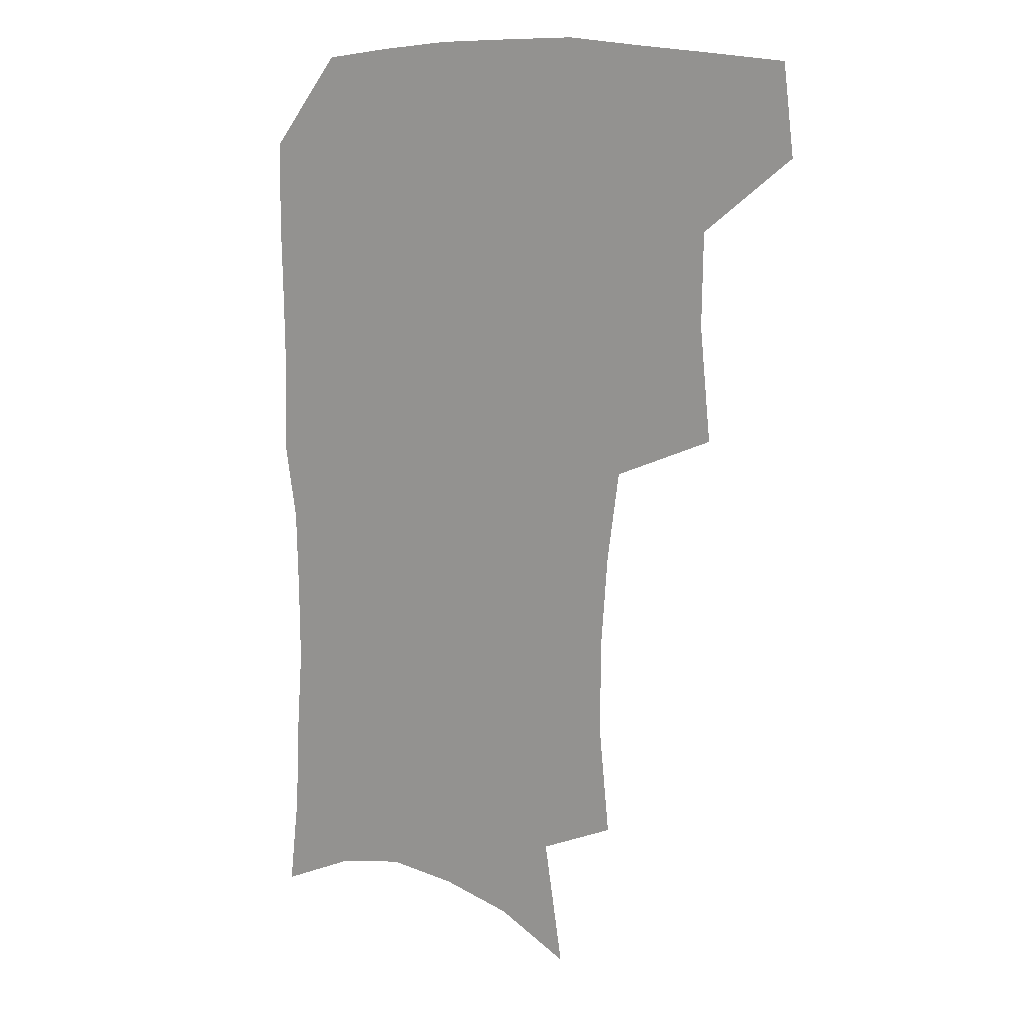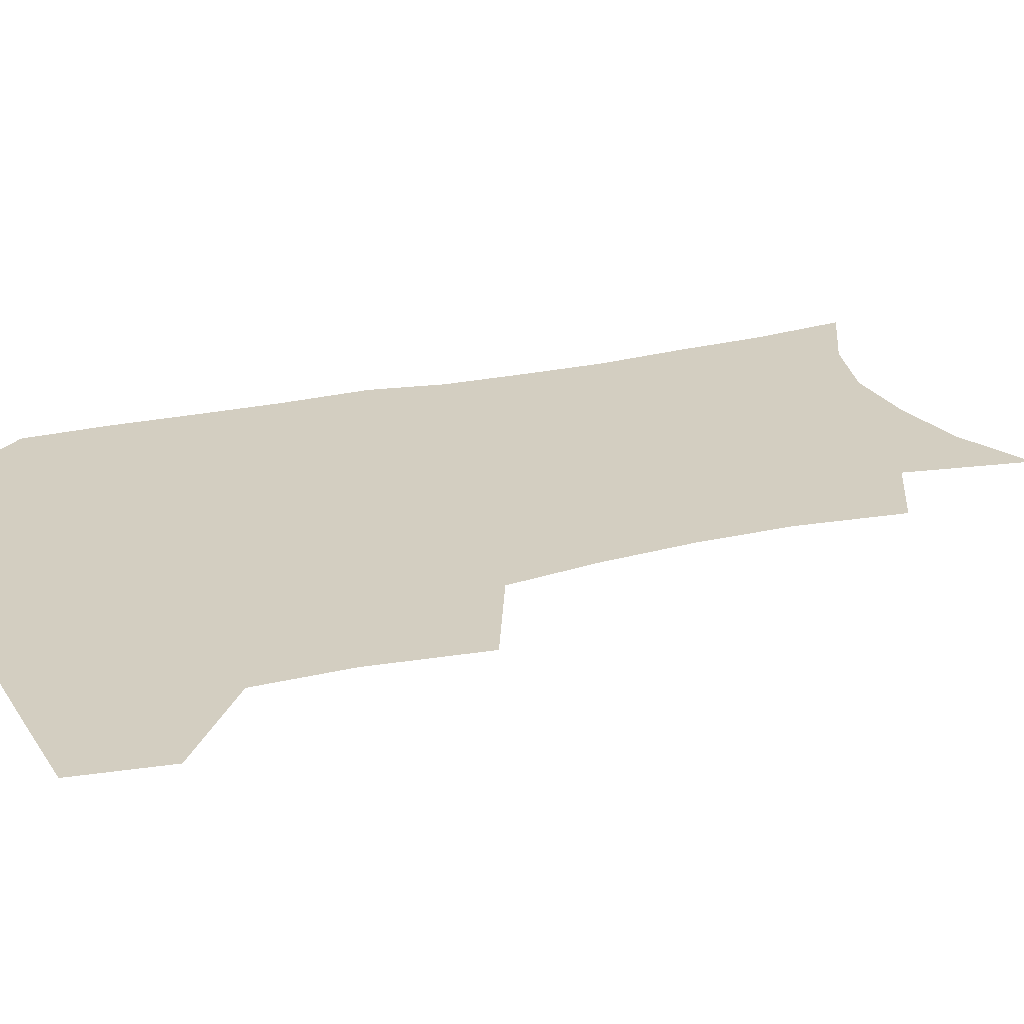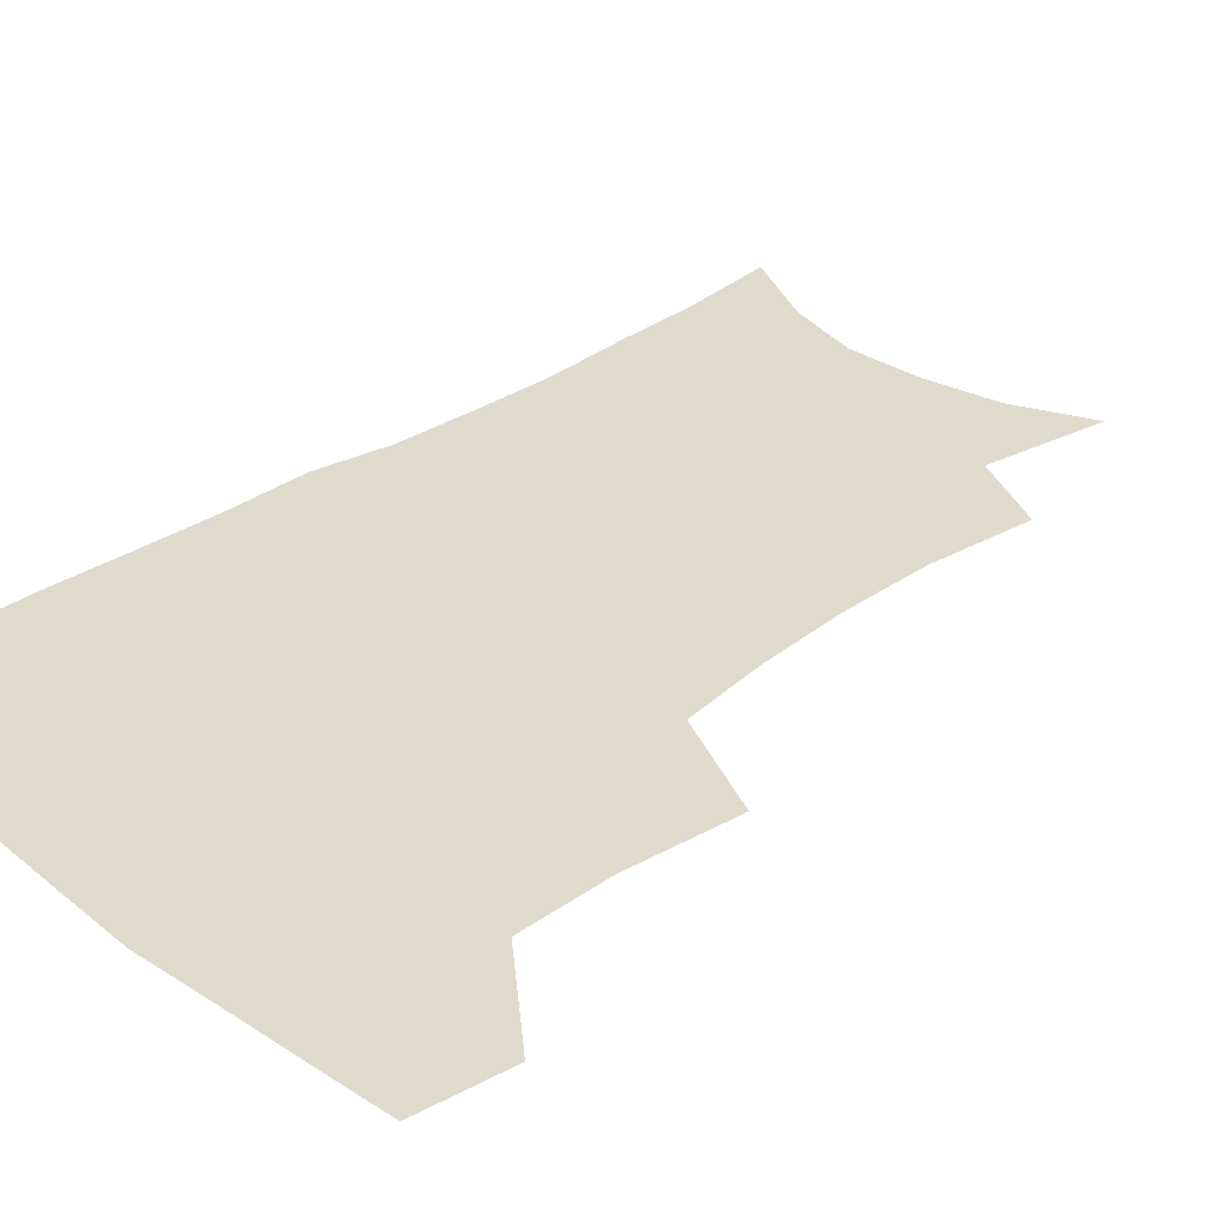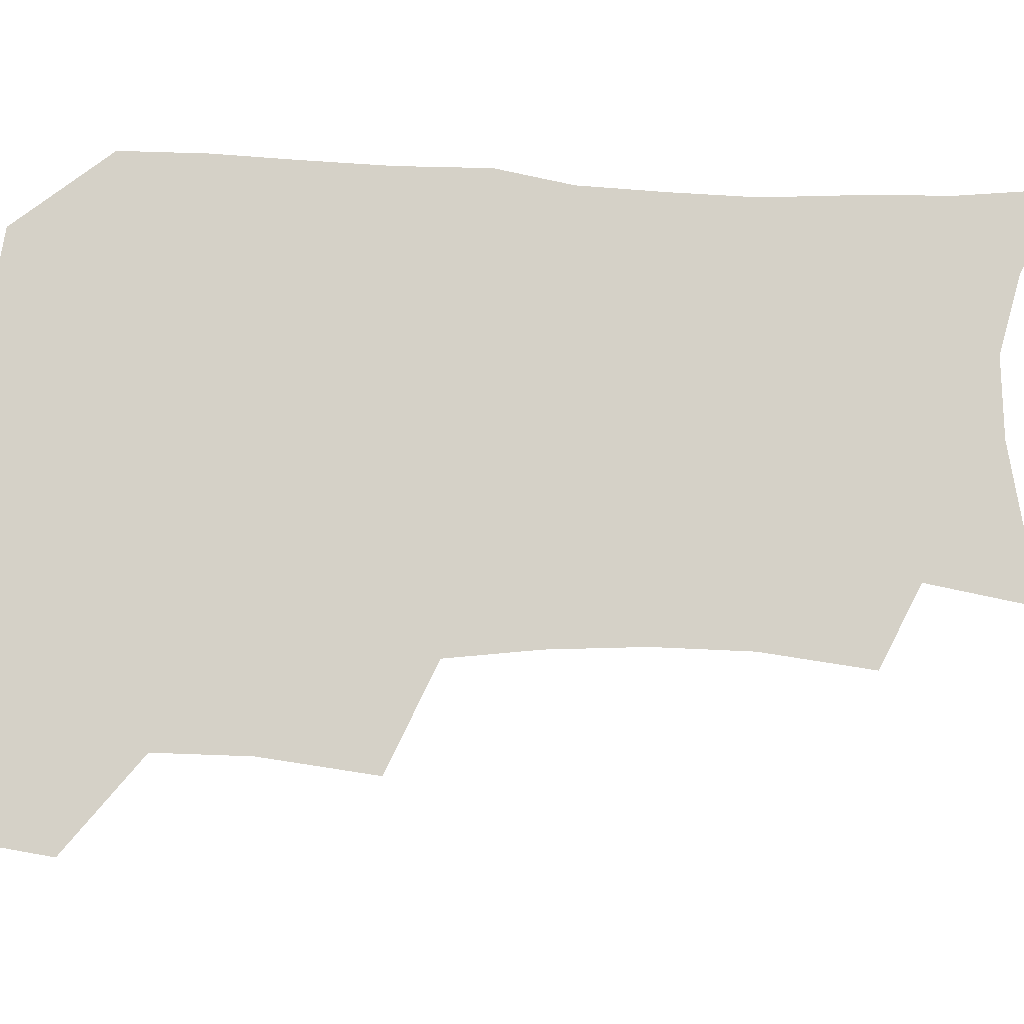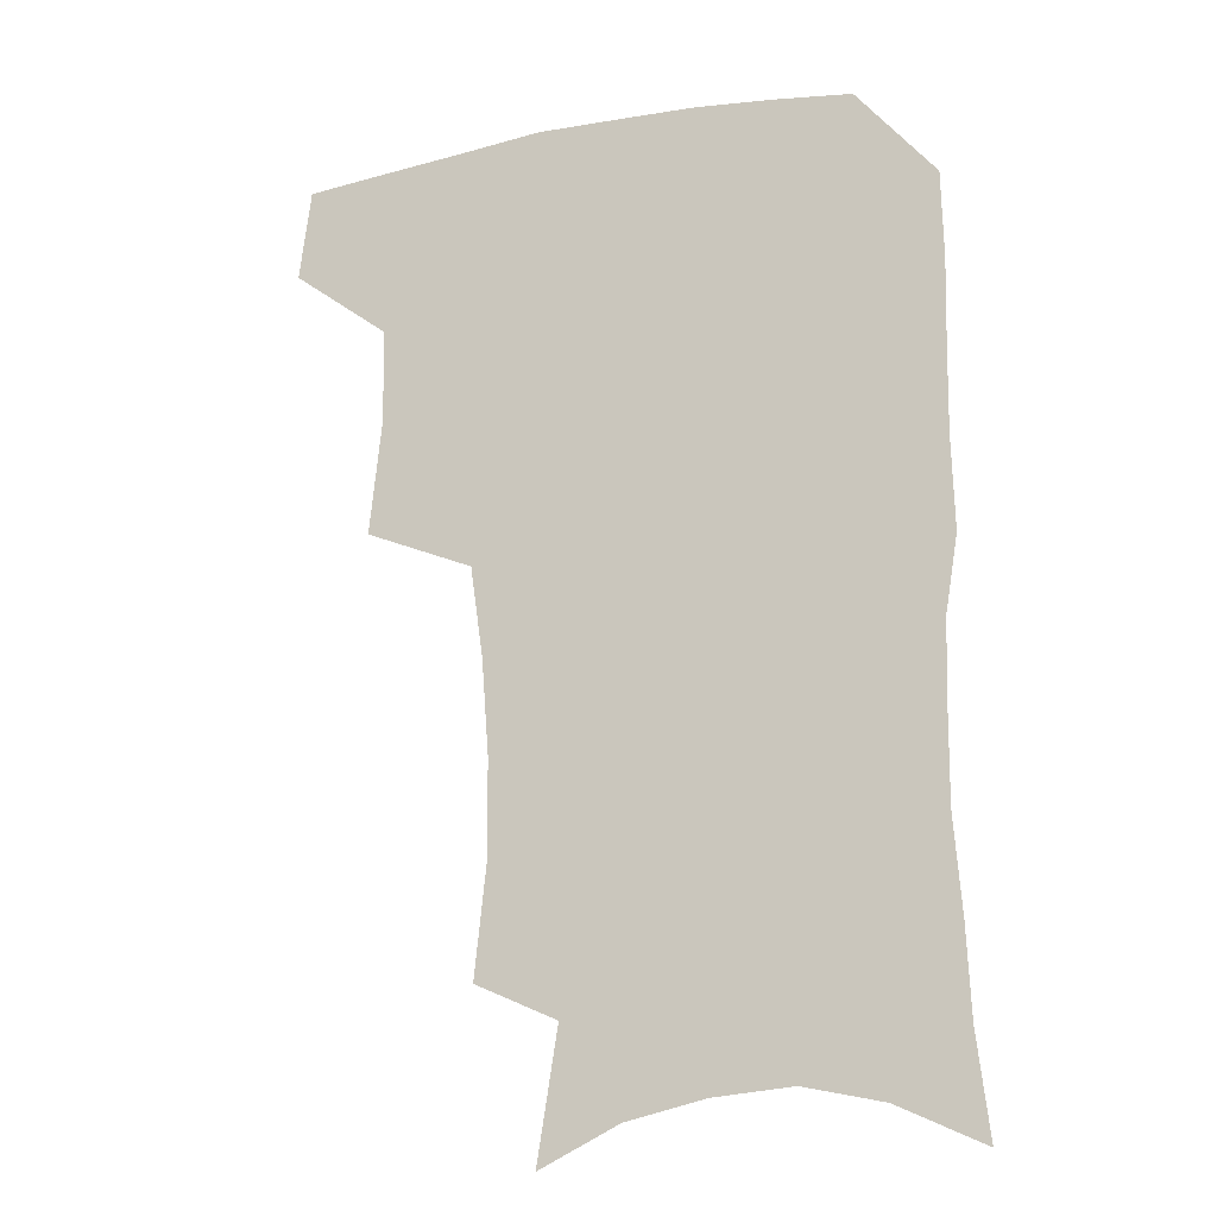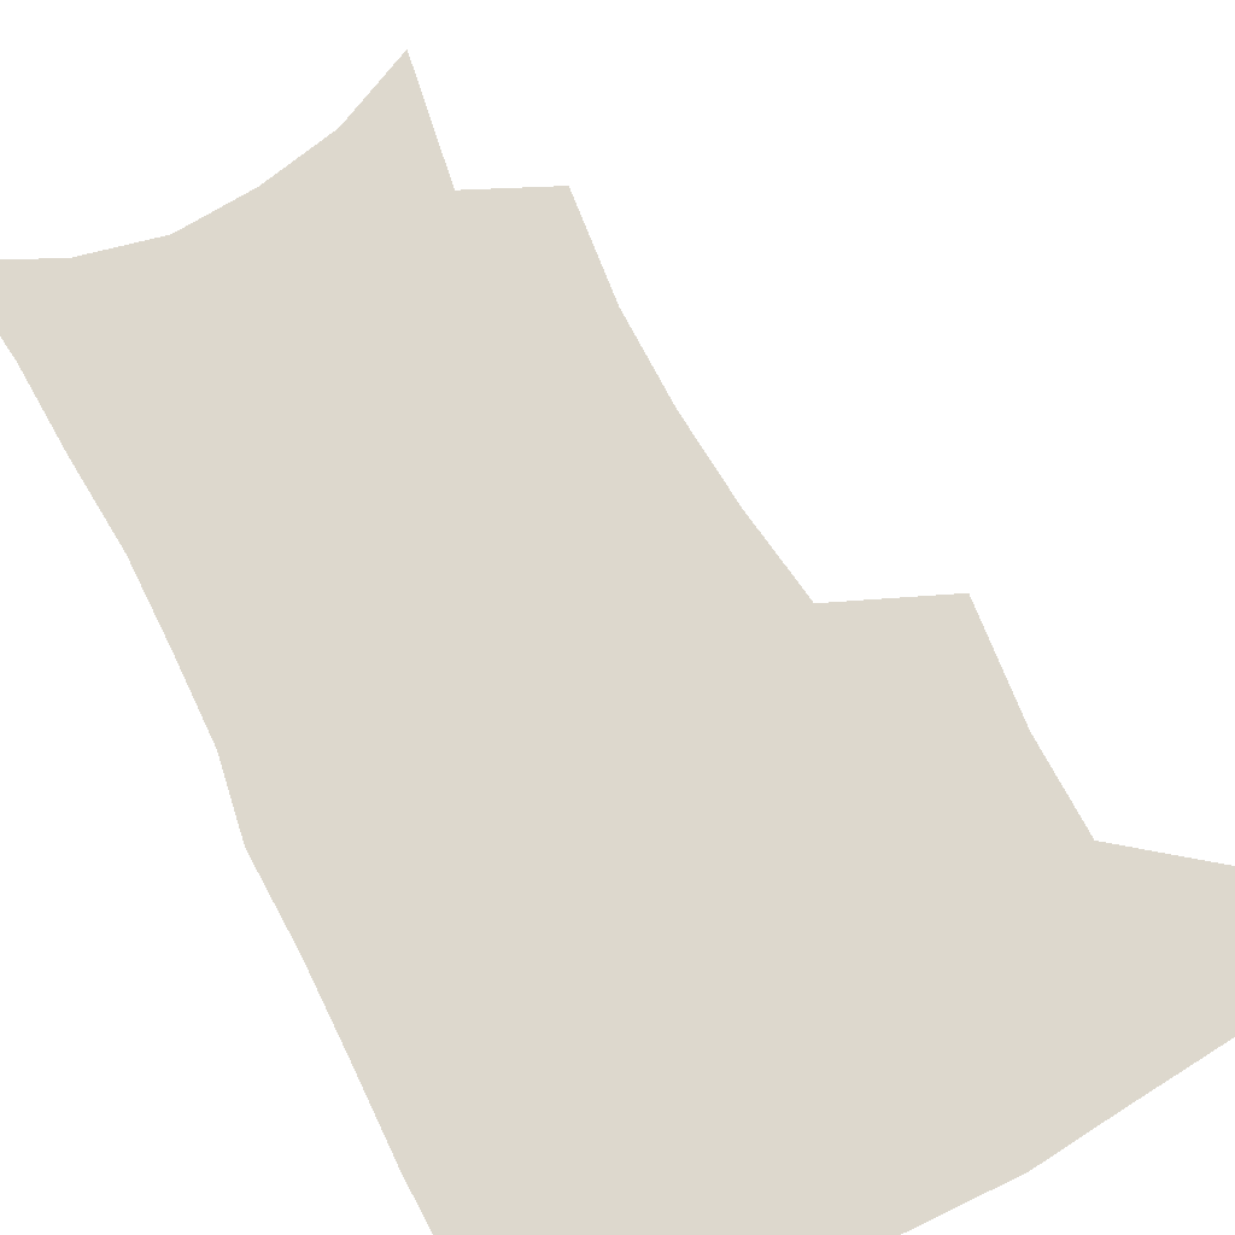
<metadata>
{"format":"obj","ext":"obj","renderer":"f3d","projection":"perspective","resolution":1024,"background":"white","views":[{"elev":12.1,"azim":-144.2,"up":"+Y"},{"elev":25.0,"azim":-110.5,"up":"+Z"},{"elev":33.1,"azim":-133.3,"up":"+Z"},{"elev":79.3,"azim":-87.1,"up":"+Z"},{"elev":-18.4,"azim":20.3,"up":"+Y"},{"elev":72.2,"azim":153.0,"up":"+Z"}]}
</metadata>
<code>
v 480.3 472.7 0
v 484.4 505.4 0
v 511.2 370.8 0
v 515.4 412.2 0
v 514.9 446 0
v 517.5 479.3 0
v 514.8 508.2 0
v 553.1 213.7 0
v 557.2 253.2 0
v 557 287.6 0
v 554.4 321.7 0
v 549.8 354.5 0
v 548 389.7 0
v 547.9 422.5 0
v 548.1 453.3 0
v 547.3 481.8 0
v 544.1 510.8 0
v 575 154.3 0
v 582.3 200.4 0
v 585.1 240.3 0
v 584.2 272.1 0
v 583.5 306.8 0
v 581.2 338 0
v 577.8 366.1 0
v 577.5 399.1 0
v 577.5 429.2 0
v 577.3 457 0
v 576 483.5 0
v 572.7 513.6 0
v 603 167.9 0
v 609.2 216.5 0
v 609 249 0
v 607.9 280.4 0
v 606.9 312.7 0
v 605.4 343.7 0
v 604.1 372.5 0
v 603.4 401.3 0
v 603.6 430.8 0
v 603.8 458 0
v 603.5 484.5 0
v 602.4 513 0
v 631.1 174.2 0
v 632.6 217.8 0
v 632.1 252.9 0
v 631.1 284.5 0
v 630.3 313.2 0
v 629.3 343.6 0
v 628.9 374.8 0
v 628.9 403.5 0
v 629.2 431.9 0
v 629.9 458.4 0
v 630.9 484.1 0
v 631 512.1 0
v 659.2 176.5 0
v 656.5 217.3 0
v 656.1 248 0
v 654.8 280.4 0
v 653.3 315.2 0
v 652.8 345.1 0
v 653.8 371.9 0
v 654.1 400.9 0
v 654.1 430.6 0
v 655.2 457.2 0
v 657.1 483 0
v 659.5 509.5 0
v 687.2 170.2 0
v 682.6 208.9 0
v 680.9 241.7 0
v 678.3 276.7 0
v 679.2 305.6 0
v 678.7 336.7 0
v 679.1 366.4 0
v 680.6 394.8 0
v 682.5 422.9 0
v 682.9 451.9 0
v 682.9 480.9 0
v 686.6 506.3 0
v 691 541 0
v 717.5 156.1 0
v 713.3 192.1 0
v 712 223.5 0
v 709.4 257.4 0
v 709.7 287.9 0
v 710.5 318.6 0
v 715.1 346.1 0
v 714.2 378.9 0
v 714.6 410.4 0
v 715.4 441.1 0
v 714.8 472.1 0
f 5 6 1
f 1 6 2
f 6 7 2
f 12 13 3
f 3 13 4
f 13 14 4
f 4 14 5
f 14 15 5
f 5 15 6
f 15 16 6
f 6 16 7
f 16 17 7
f 19 20 8
f 8 20 9
f 20 21 9
f 9 21 10
f 21 22 10
f 10 22 11
f 22 23 11
f 11 23 12
f 23 24 12
f 12 24 13
f 24 25 13
f 13 25 14
f 25 26 14
f 14 26 15
f 26 27 15
f 15 27 16
f 27 28 16
f 16 28 17
f 28 29 17
f 18 30 19
f 30 31 19
f 19 31 20
f 31 32 20
f 20 32 21
f 32 33 21
f 21 33 22
f 33 34 22
f 22 34 23
f 34 35 23
f 23 35 24
f 35 36 24
f 24 36 25
f 36 37 25
f 25 37 26
f 37 38 26
f 26 38 27
f 38 39 27
f 27 39 28
f 39 40 28
f 28 40 29
f 40 41 29
f 30 42 31
f 42 43 31
f 31 43 32
f 43 44 32
f 32 44 33
f 44 45 33
f 33 45 34
f 45 46 34
f 34 46 35
f 46 47 35
f 35 47 36
f 47 48 36
f 36 48 37
f 48 49 37
f 37 49 38
f 49 50 38
f 38 50 39
f 50 51 39
f 39 51 40
f 51 52 40
f 40 52 41
f 52 53 41
f 42 54 43
f 54 55 43
f 43 55 44
f 55 56 44
f 44 56 45
f 56 57 45
f 45 57 46
f 57 58 46
f 46 58 47
f 58 59 47
f 47 59 48
f 59 60 48
f 48 60 49
f 60 61 49
f 49 61 50
f 61 62 50
f 50 62 51
f 62 63 51
f 51 63 52
f 63 64 52
f 52 64 53
f 64 65 53
f 54 66 55
f 66 67 55
f 55 67 56
f 67 68 56
f 56 68 57
f 68 69 57
f 57 69 58
f 69 70 58
f 58 70 59
f 70 71 59
f 59 71 60
f 71 72 60
f 60 72 61
f 72 73 61
f 61 73 62
f 73 74 62
f 62 74 63
f 74 75 63
f 63 75 64
f 75 76 64
f 64 76 65
f 76 77 65
f 66 79 67
f 79 80 67
f 67 80 68
f 80 81 68
f 68 81 69
f 81 82 69
f 69 82 70
f 82 83 70
f 70 83 71
f 83 84 71
f 71 84 72
f 84 85 72
f 72 85 73
f 85 86 73
f 73 86 74
f 86 87 74
f 74 87 75
f 87 88 75
f 75 88 76
f 88 89 76
f 76 89 77

</code>
